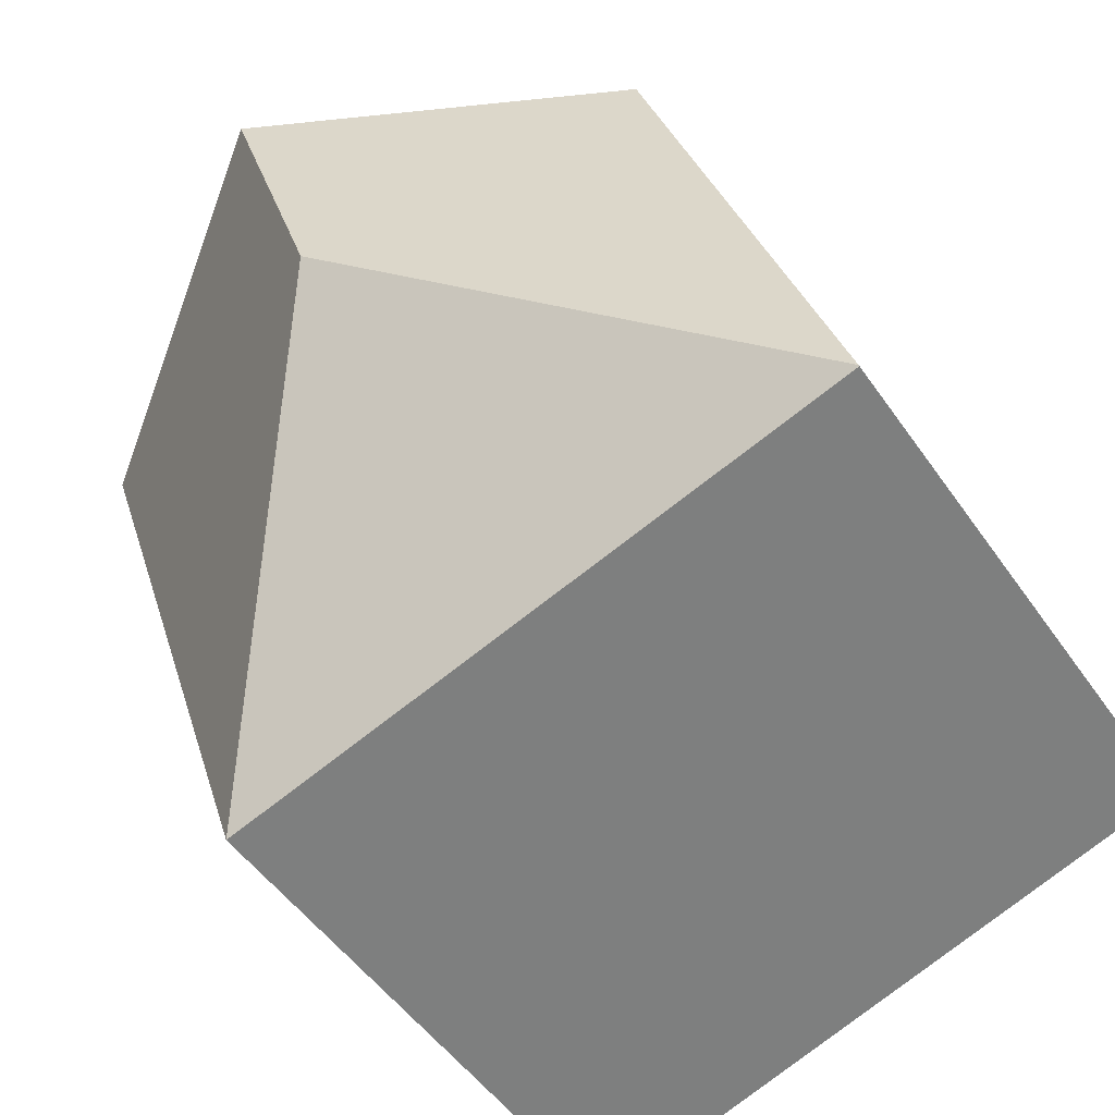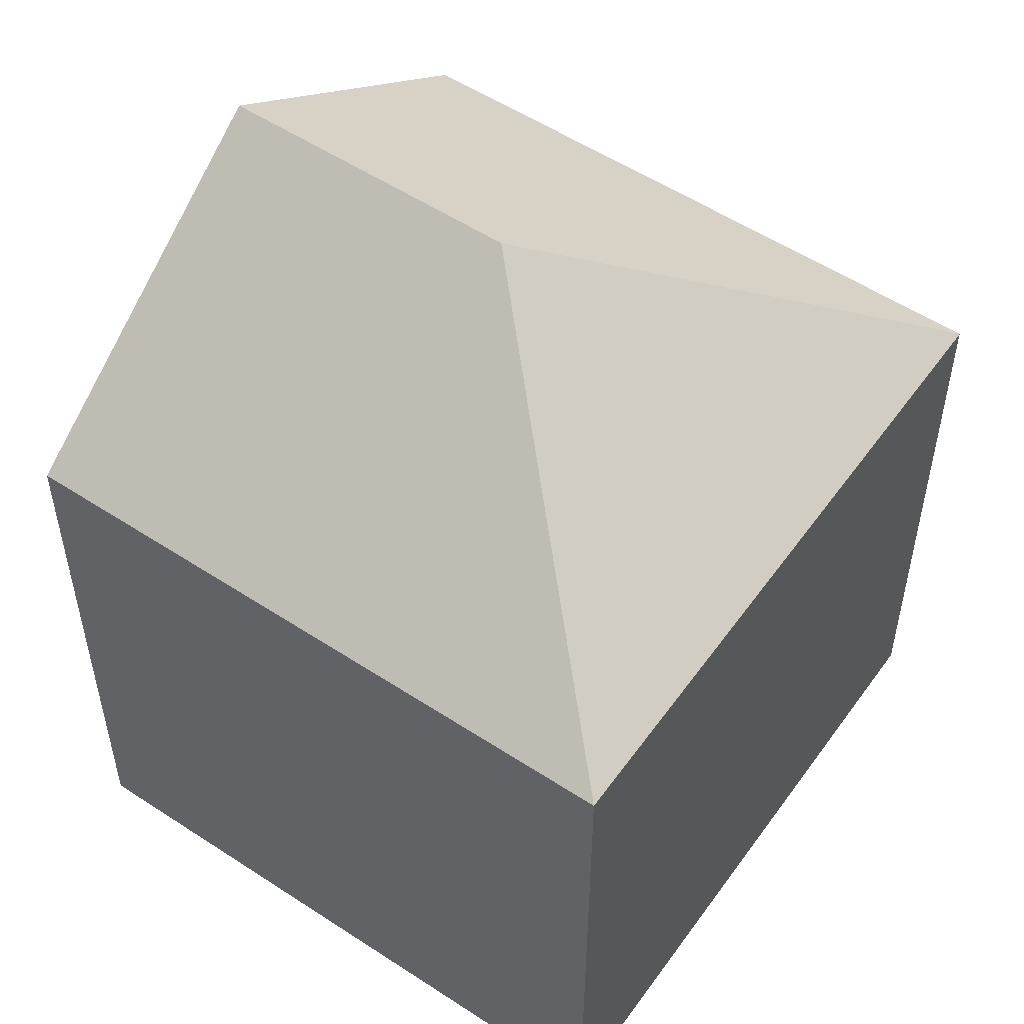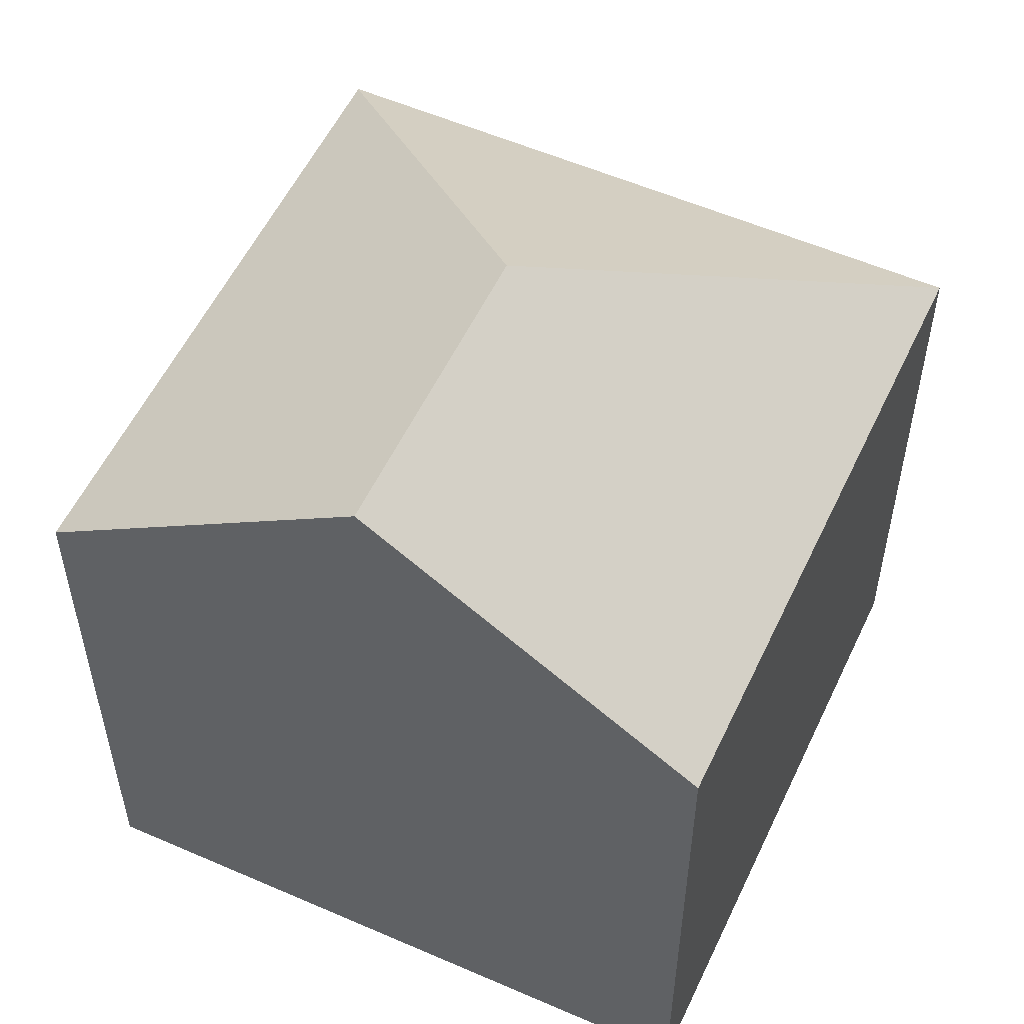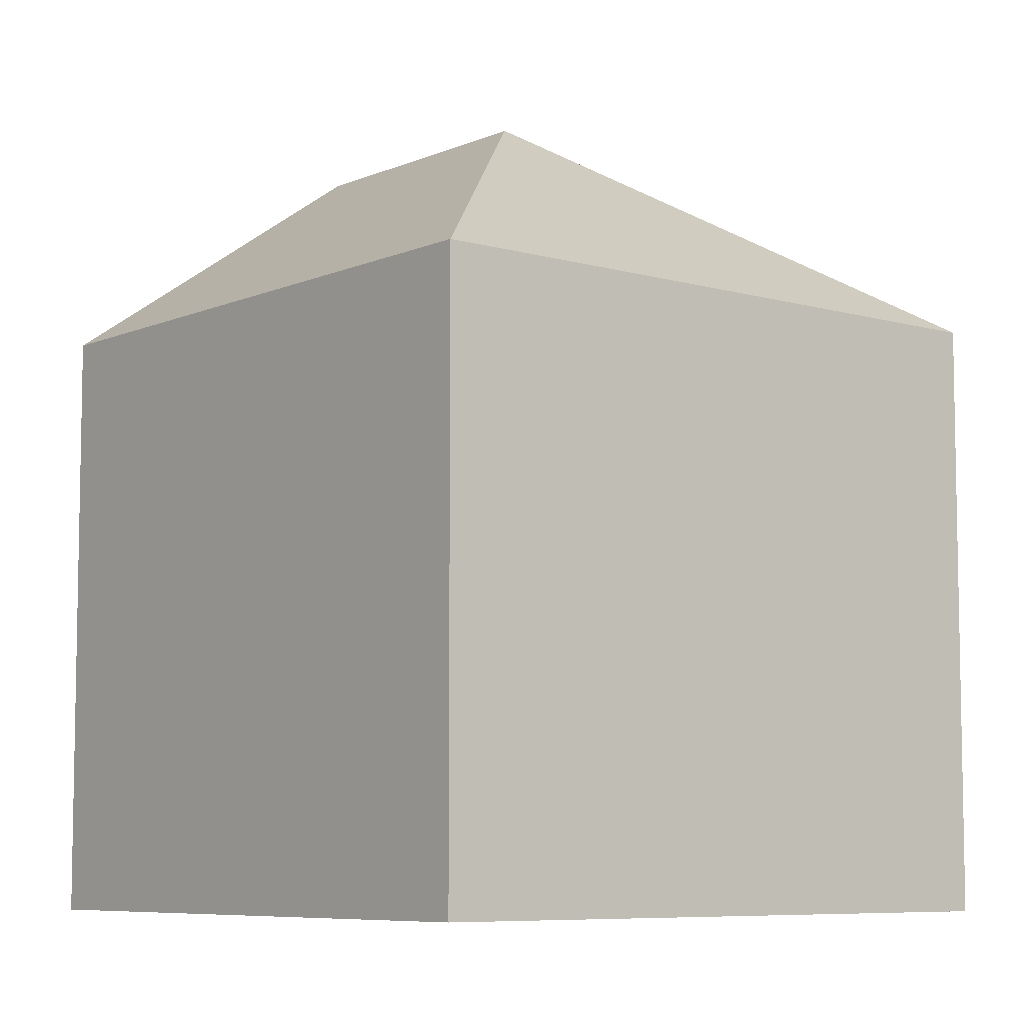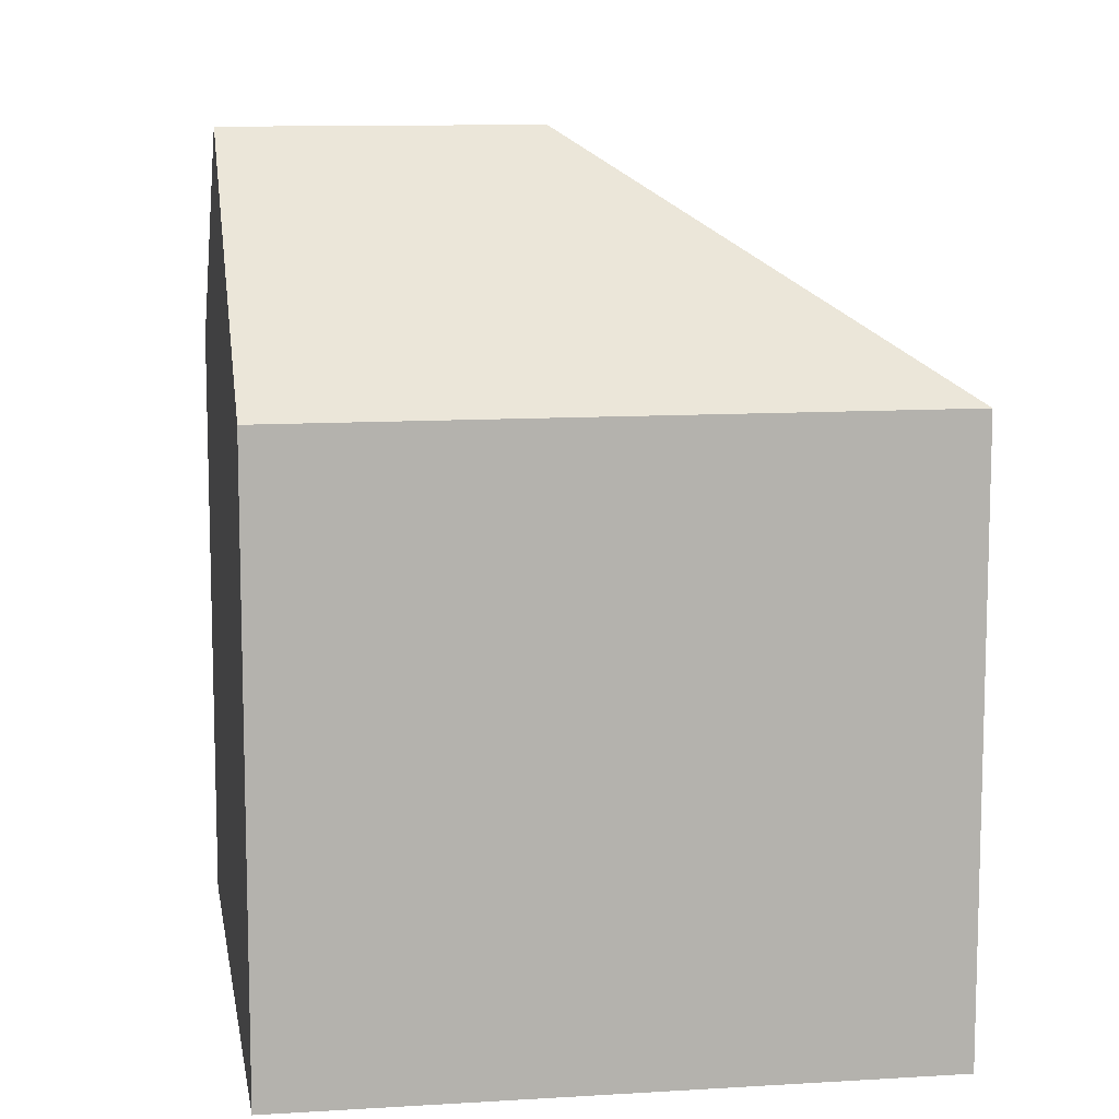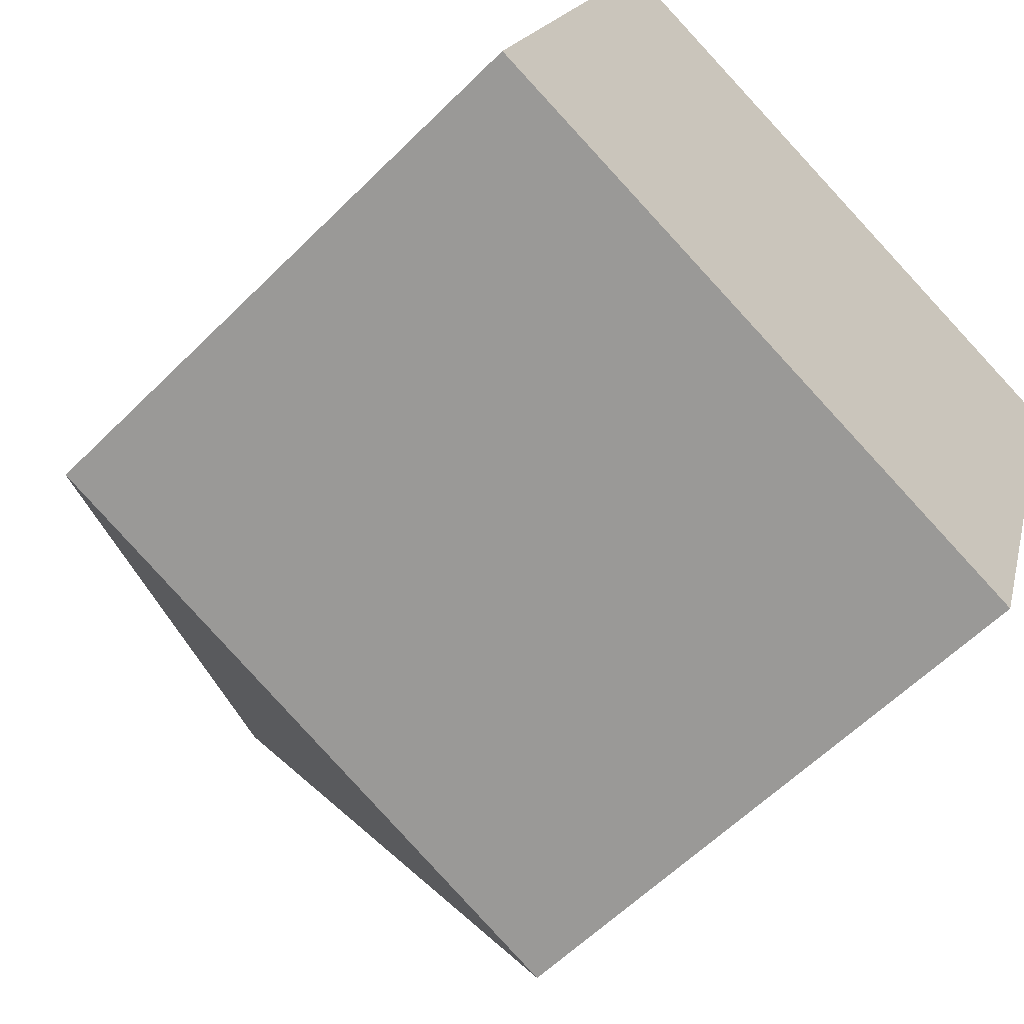
<metadata>
{"format":"obj","ext":"obj","renderer":"f3d","projection":"perspective","resolution":1024,"background":"white","views":[{"elev":-49.2,"azim":-147.0,"up":"+Z"},{"elev":54.0,"azim":143.3,"up":"+Y"},{"elev":55.3,"azim":43.3,"up":"+Y"},{"elev":-7.3,"azim":159.1,"up":"+Y"},{"elev":10.8,"azim":99.5,"up":"+Y"},{"elev":-59.2,"azim":-44.4,"up":"+Z"}]}
</metadata>
<code>
v  8.792 14.04 8.559
v  0.006 10.15 0.018
v  3.431 10.15 10.37
v  7.144 14.04 3.582
v  14.15 10.15 6.753
v  10.73 10.16 -3.585
v  0 10.14 6.21e-16
v  0 0 0
v  3.431 -6.347e-16 10.37
v  0.006 -1.102e-18 0.018
v  14.15 -4.135e-16 6.753
v  8.792 -5.241e-16 8.559
v  10.73 2.195e-16 -3.585
g defaultobject
f 1 2 3
f 2 1 4
f 5 4 1
f 4 5 6
f 2 6 7
f 6 2 4
f 7 3 2
f 3 7 8
f 3 8 9
f 9 8 10
f 3 5 1
f 5 3 9
f 5 9 11
f 11 9 12
f 5 13 6
f 13 5 11
f 13 7 6
f 7 13 8
f 10 12 9
f 12 10 8
f 12 8 13
f 12 13 11

</code>
